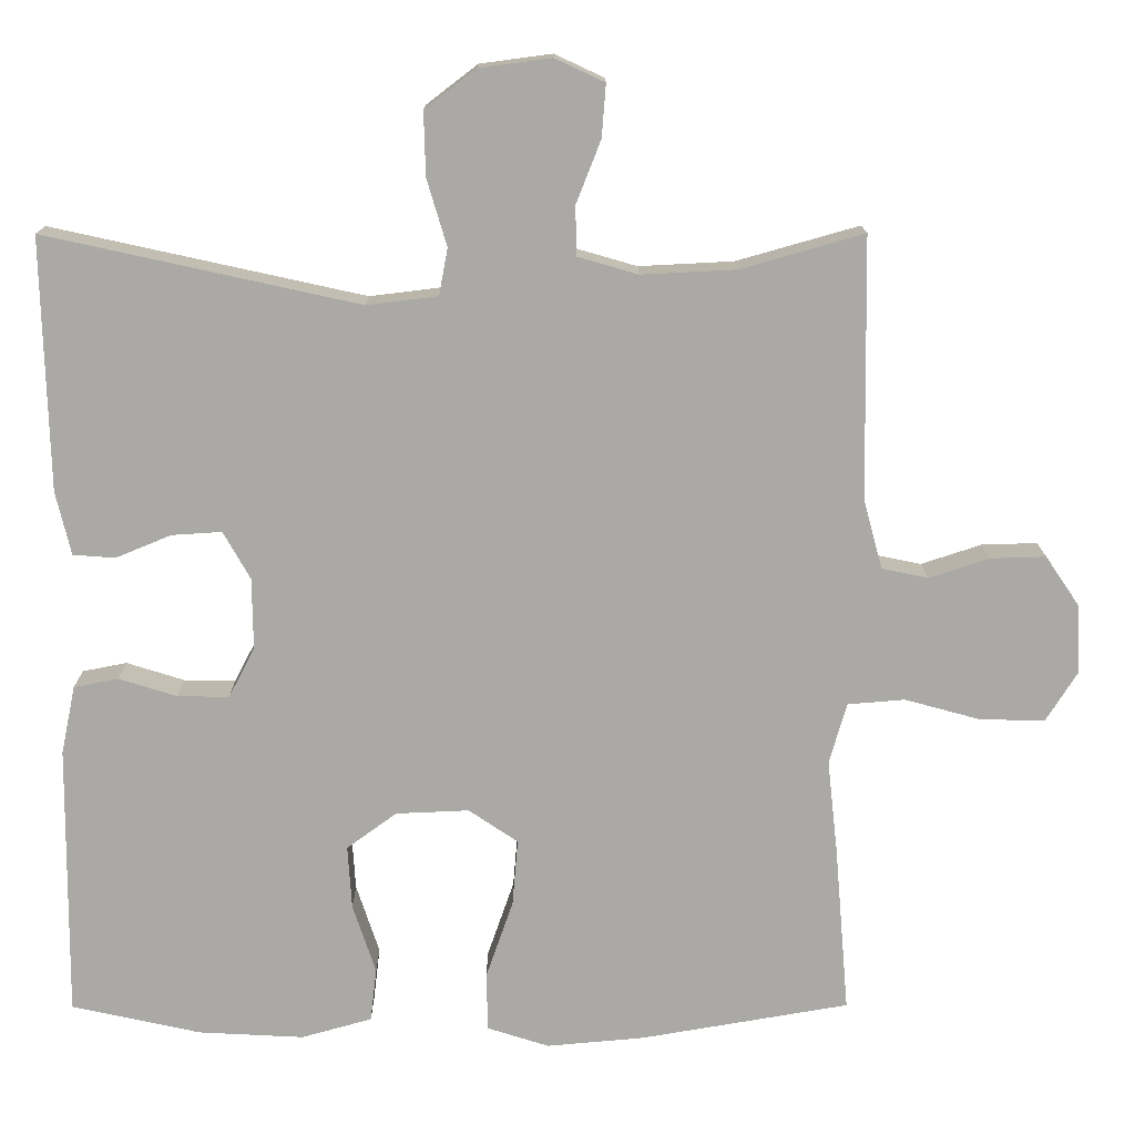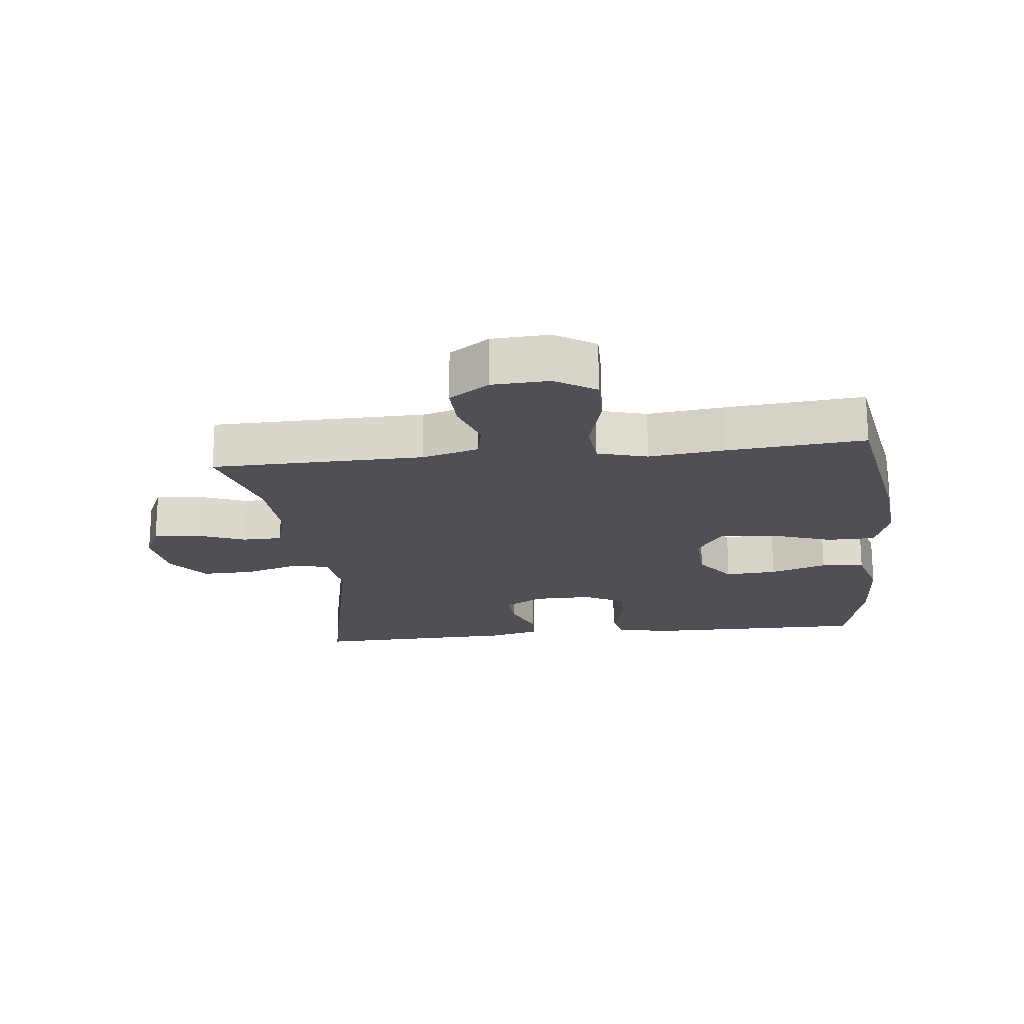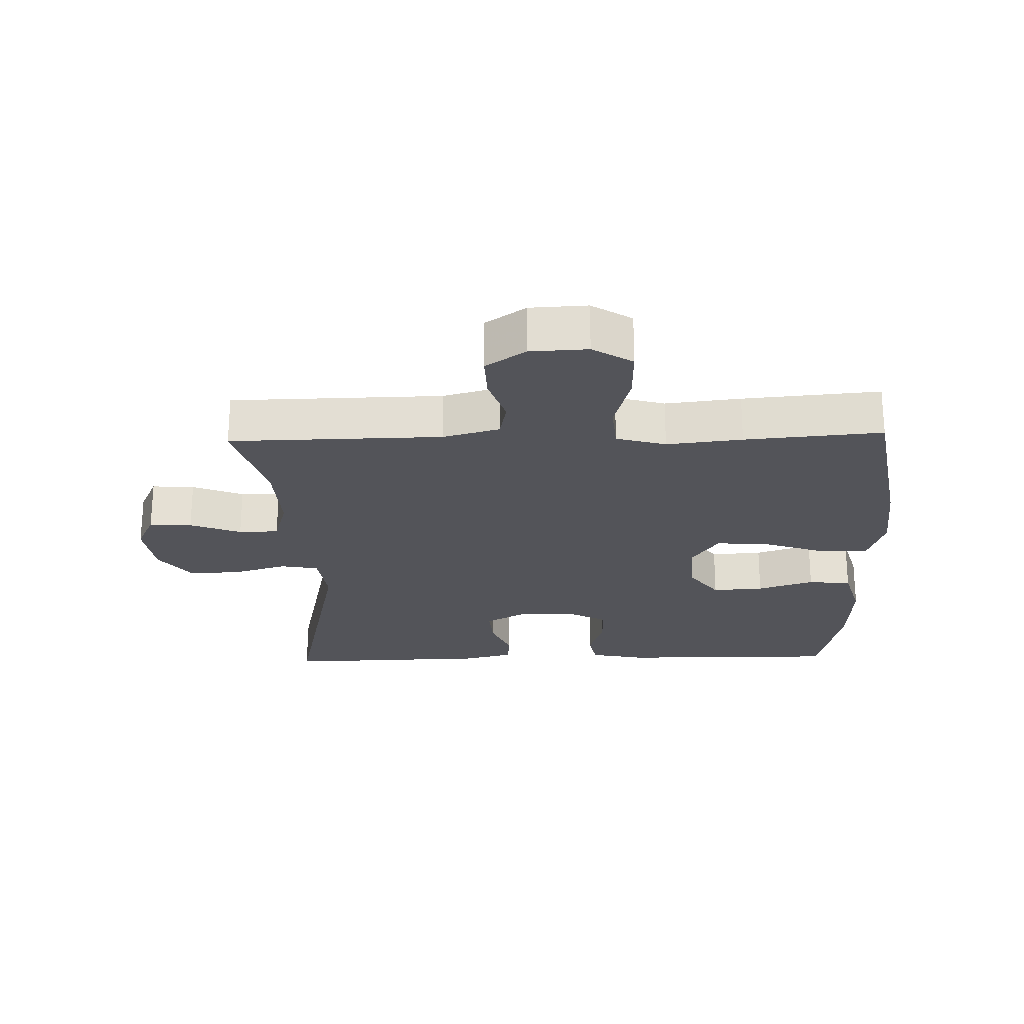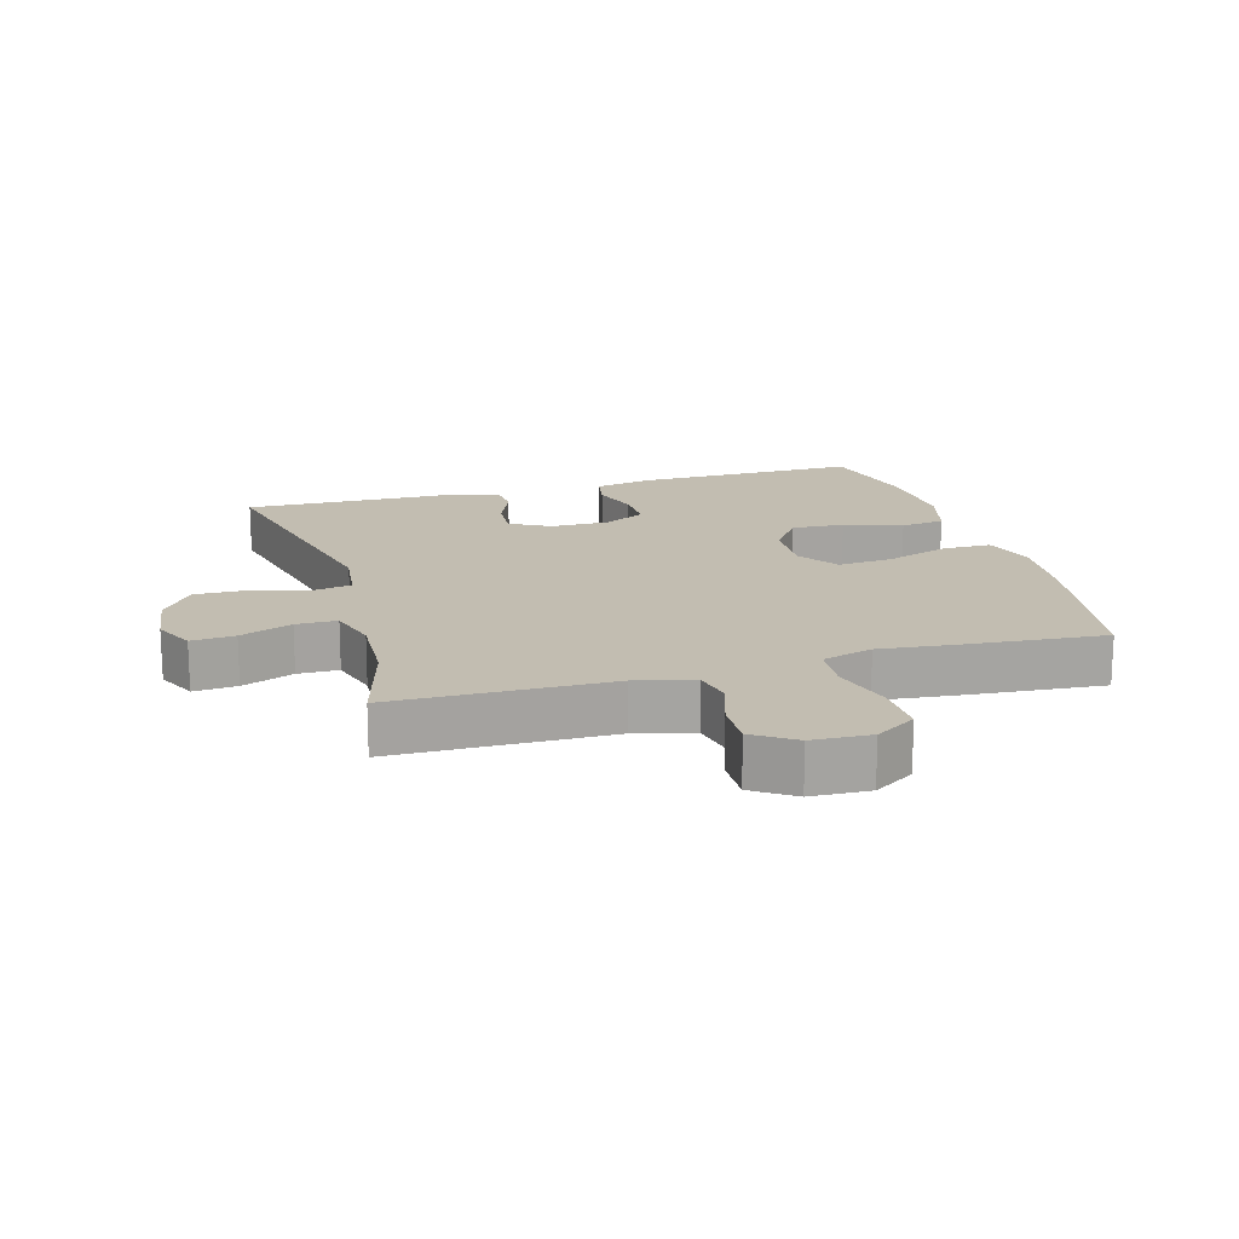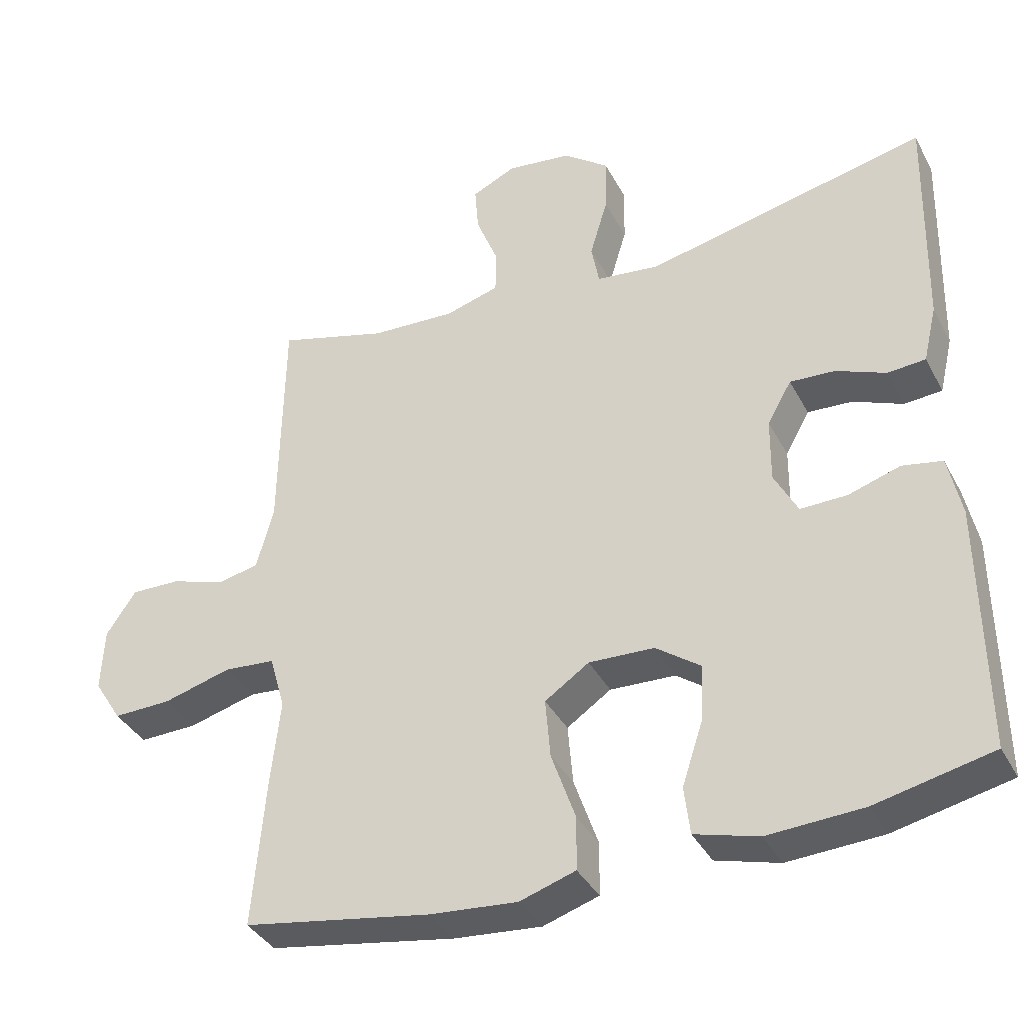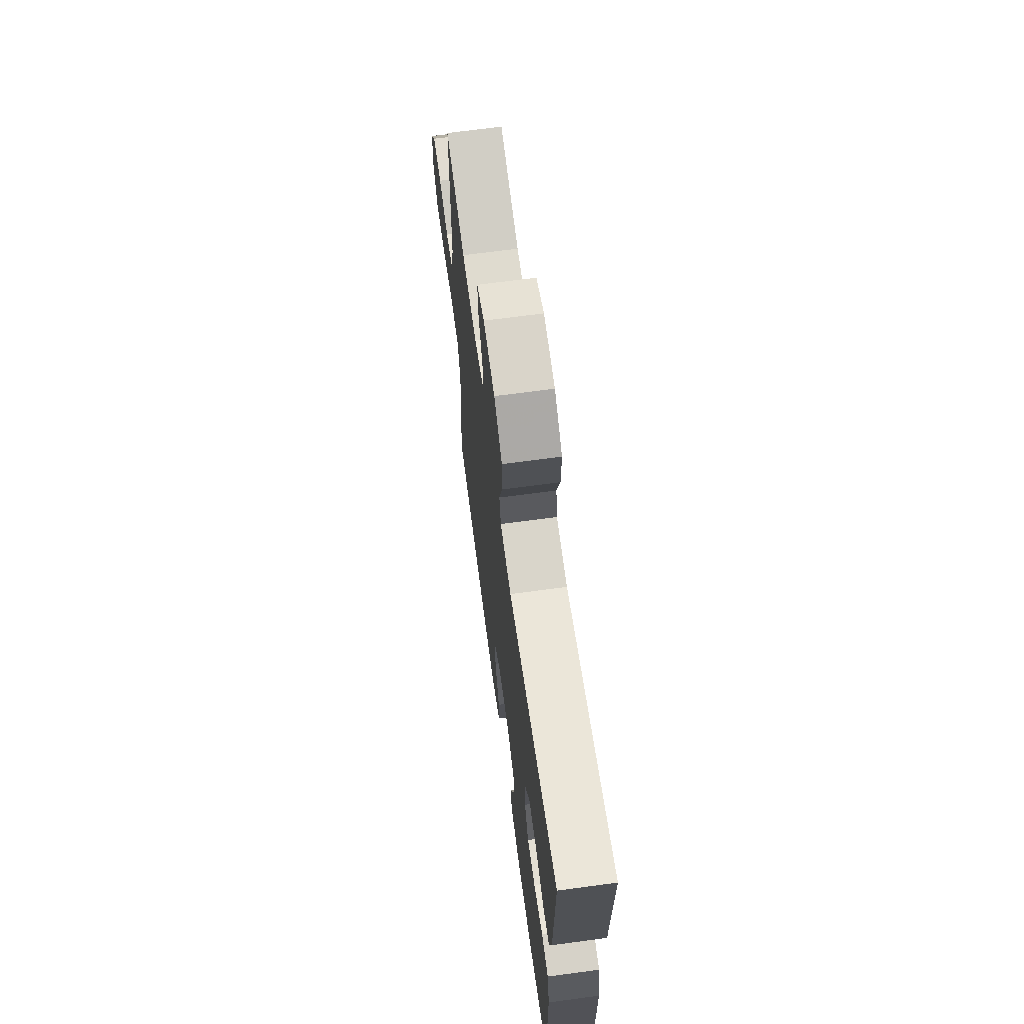
<metadata>
{"format":"obj","ext":"obj","renderer":"f3d","projection":"perspective","resolution":1024,"background":"white","views":[{"elev":14.5,"azim":-0.3,"up":"+Z"},{"elev":-19.3,"azim":96.5,"up":"+Y"},{"elev":-23.8,"azim":91.7,"up":"+Y"},{"elev":16.9,"azim":73.8,"up":"+Y"},{"elev":-37.4,"azim":-154.7,"up":"+Z"},{"elev":67.7,"azim":-97.7,"up":"+Z"}]}
</metadata>
<code>
v -0.5 0.07 -0.5
v -0.497 0.07 -0.155
v -0.479 0.07 -0.069
v -0.423 0.07 -0.058
v -0.35 0.07 -0.081
v -0.285 0.07 -0.082
v -0.252 0.07 -0.019
v -0.253 0.07 0.071
v -0.287 0.07 0.131
v -0.35 0.07 0.127
v -0.42 0.07 0.098
v -0.473 0.07 0.102
v -0.492 0.07 0.182
v -0.5 0.07 0.5
v -0.105 0.07 0.413
v -0.016 0.07 0.424
v -0.005 0.07 0.483
v -0.03 0.07 0.567
v -0.032 0.07 0.647
v 0.032 0.07 0.696
v 0.123 0.07 0.708
v 0.185 0.07 0.679
v 0.18 0.07 0.613
v 0.149 0.07 0.534
v 0.15 0.07 0.472
v 0.226 0.07 0.45
v 0.345 0.07 0.456
v 0.5 0.07 0.5
v 0.505 0.07 0.171
v 0.529 0.07 0.083
v 0.587 0.07 0.071
v 0.663 0.07 0.096
v 0.733 0.07 0.098
v 0.775 0.07 0.036
v 0.779 0.07 -0.053
v 0.74 0.07 -0.115
v 0.658 0.07 -0.113
v 0.563 0.07 -0.087
v 0.491 0.07 -0.093
v 0.469 0.07 -0.17
v 0.482 0.07 -0.287
v 0.5 0.07 -0.5
v 0.237 0.07 -0.545
v 0.114 0.07 -0.556
v 0.036 0.07 -0.531
v 0.035 0.07 -0.457
v 0.069 0.07 -0.359
v 0.076 0.07 -0.275
v 0.014 0.07 -0.233
v -0.078 0.07 -0.237
v -0.141 0.07 -0.283
v -0.136 0.07 -0.363
v -0.107 0.07 -0.451
v -0.115 0.07 -0.518
v -0.204 0.07 -0.543
v -0.337 0.07 -0.536
v -0.5 0 -0.5
v -0.497 0 -0.155
v -0.479 0 -0.069
v -0.423 0 -0.058
v -0.35 0 -0.081
v -0.285 0 -0.082
v -0.252 0 -0.019
v -0.253 0 0.071
v -0.287 0 0.131
v -0.35 0 0.127
v -0.42 0 0.098
v -0.473 0 0.102
v -0.492 0 0.182
v -0.5 0 0.5
v -0.105 0 0.413
v -0.016 0 0.424
v -0.005 0 0.483
v -0.03 0 0.567
v -0.032 0 0.647
v 0.032 0 0.696
v 0.123 0 0.708
v 0.185 0 0.679
v 0.18 0 0.613
v 0.149 0 0.534
v 0.15 0 0.472
v 0.226 0 0.45
v 0.345 0 0.456
v 0.5 0 0.5
v 0.505 0 0.171
v 0.529 0 0.083
v 0.587 0 0.071
v 0.663 0 0.096
v 0.733 0 0.098
v 0.775 0 0.036
v 0.779 0 -0.053
v 0.74 0 -0.115
v 0.658 0 -0.113
v 0.563 0 -0.087
v 0.491 0 -0.093
v 0.469 0 -0.17
v 0.482 0 -0.287
v 0.5 0 -0.5
v 0.237 0 -0.545
v 0.114 0 -0.556
v 0.036 0 -0.531
v 0.035 0 -0.457
v 0.069 0 -0.359
v 0.076 0 -0.275
v 0.014 0 -0.233
v -0.078 0 -0.237
v -0.141 0 -0.283
v -0.136 0 -0.363
v -0.107 0 -0.451
v -0.115 0 -0.518
v -0.204 0 -0.543
v -0.337 0 -0.536
f 3 4 5
f 2 3 5
f 1 2 5
f 56 1 5
f 55 56 5
f 54 55 5
f 53 54 5
f 52 53 5
f 51 52 5 6
f 50 51 6 7
f 49 50 7 8
f 48 49 8 9
f 45 46 47
f 44 45 47
f 43 44 47
f 42 43 47
f 41 42 47
f 40 41 47
f 39 40 47 48
f 36 37 38
f 35 36 38
f 34 35 38
f 33 34 38
f 32 33 38
f 31 32 38
f 30 31 38 39
f 39 48 9
f 30 39 9
f 29 30 9
f 22 23 24
f 21 22 24
f 20 21 24
f 19 20 24
f 18 19 24
f 17 18 24
f 16 17 24 25
f 13 14 15
f 12 13 15
f 11 12 15
f 10 11 15
f 9 10 15 16
f 27 28 29 9
f 9 16 25 26
f 9 26 27
f 61 60 59
f 61 59 58
f 61 58 57
f 61 57 112
f 61 112 111
f 61 111 110
f 61 110 109
f 61 109 108
f 62 61 108 107
f 63 62 107 106
f 64 63 106 105
f 65 64 105 104
f 103 102 101
f 103 101 100
f 103 100 99
f 103 99 98
f 103 98 97
f 103 97 96
f 104 103 96 95
f 94 93 92
f 94 92 91
f 94 91 90
f 94 90 89
f 94 89 88
f 94 88 87
f 95 94 87 86
f 65 104 95
f 65 95 86
f 65 86 85
f 80 79 78
f 80 78 77
f 80 77 76
f 80 76 75
f 80 75 74
f 80 74 73
f 81 80 73 72
f 71 70 69
f 71 69 68
f 71 68 67
f 71 67 66
f 72 71 66 65
f 65 85 84 83
f 82 81 72 65
f 83 82 65
f 1 57 58 2
f 2 58 59 3
f 3 59 60 4
f 4 60 61 5
f 5 61 62 6
f 6 62 63 7
f 7 63 64 8
f 8 64 65 9
f 9 65 66 10
f 10 66 67 11
f 11 67 68 12
f 12 68 69 13
f 13 69 70 14
f 14 70 71 15
f 15 71 72 16
f 16 72 73 17
f 17 73 74 18
f 18 74 75 19
f 19 75 76 20
f 20 76 77 21
f 21 77 78 22
f 22 78 79 23
f 23 79 80 24
f 24 80 81 25
f 25 81 82 26
f 26 82 83 27
f 27 83 84 28
f 28 84 85 29
f 29 85 86 30
f 30 86 87 31
f 31 87 88 32
f 32 88 89 33
f 33 89 90 34
f 34 90 91 35
f 35 91 92 36
f 36 92 93 37
f 37 93 94 38
f 38 94 95 39
f 39 95 96 40
f 40 96 97 41
f 41 97 98 42
f 42 98 99 43
f 43 99 100 44
f 44 100 101 45
f 45 101 102 46
f 46 102 103 47
f 47 103 104 48
f 48 104 105 49
f 49 105 106 50
f 50 106 107 51
f 51 107 108 52
f 52 108 109 53
f 53 109 110 54
f 54 110 111 55
f 55 111 112 56
f 56 112 57 1

</code>
